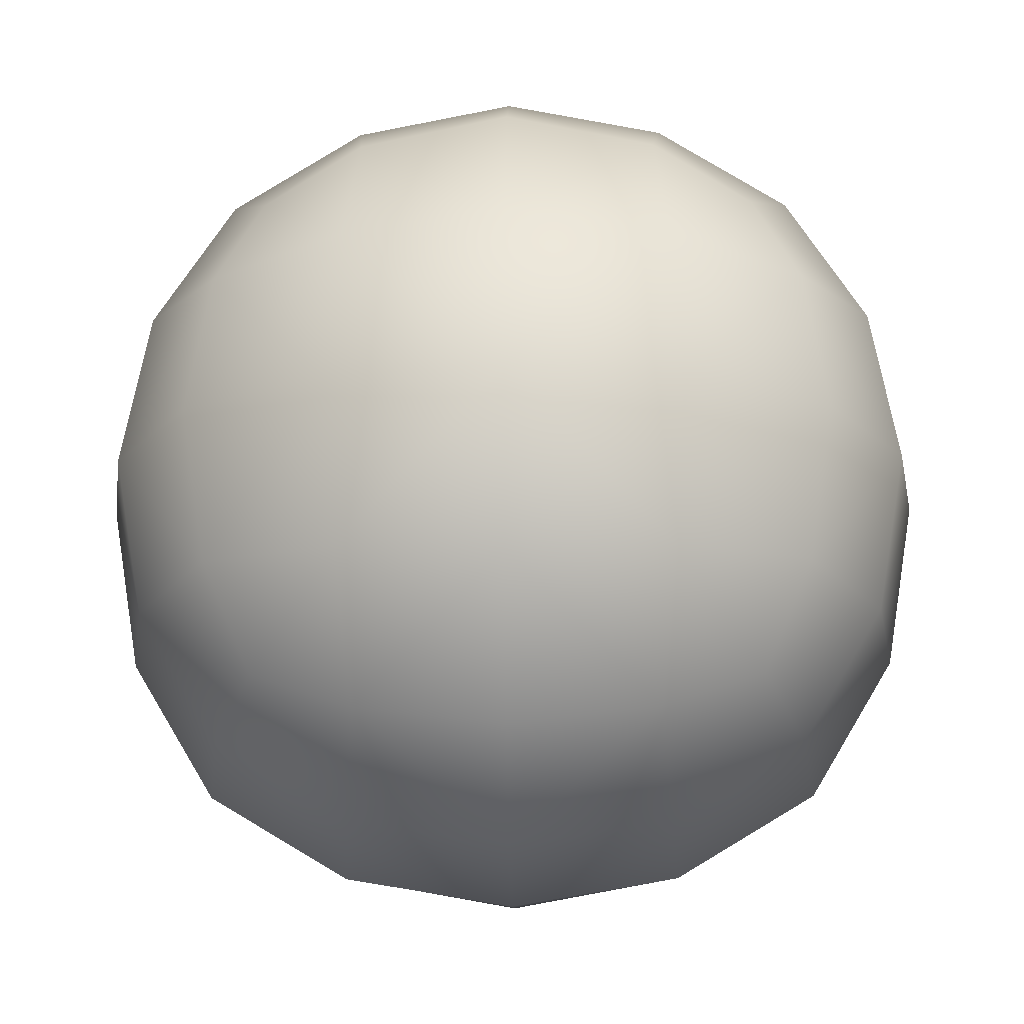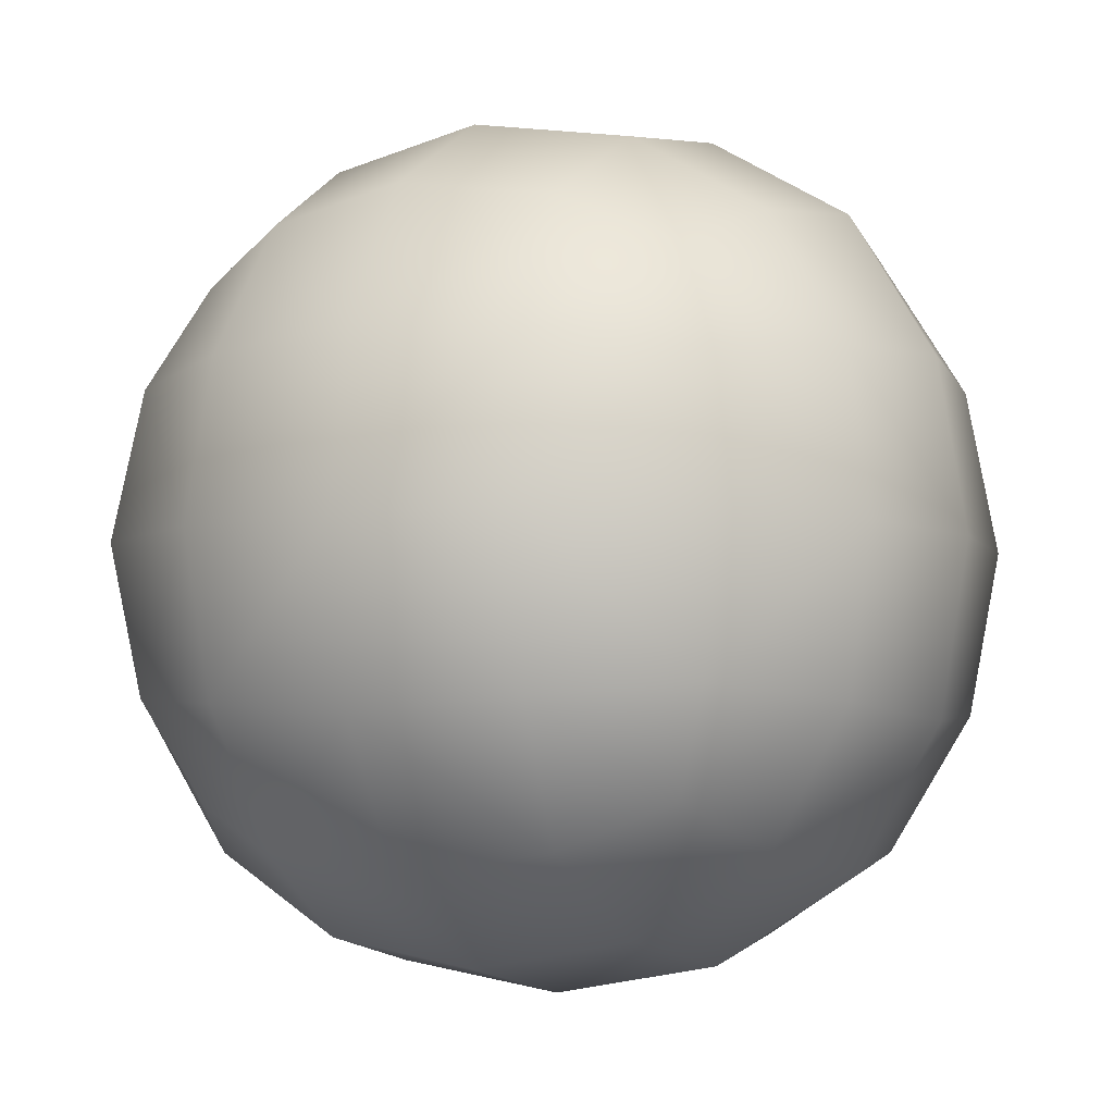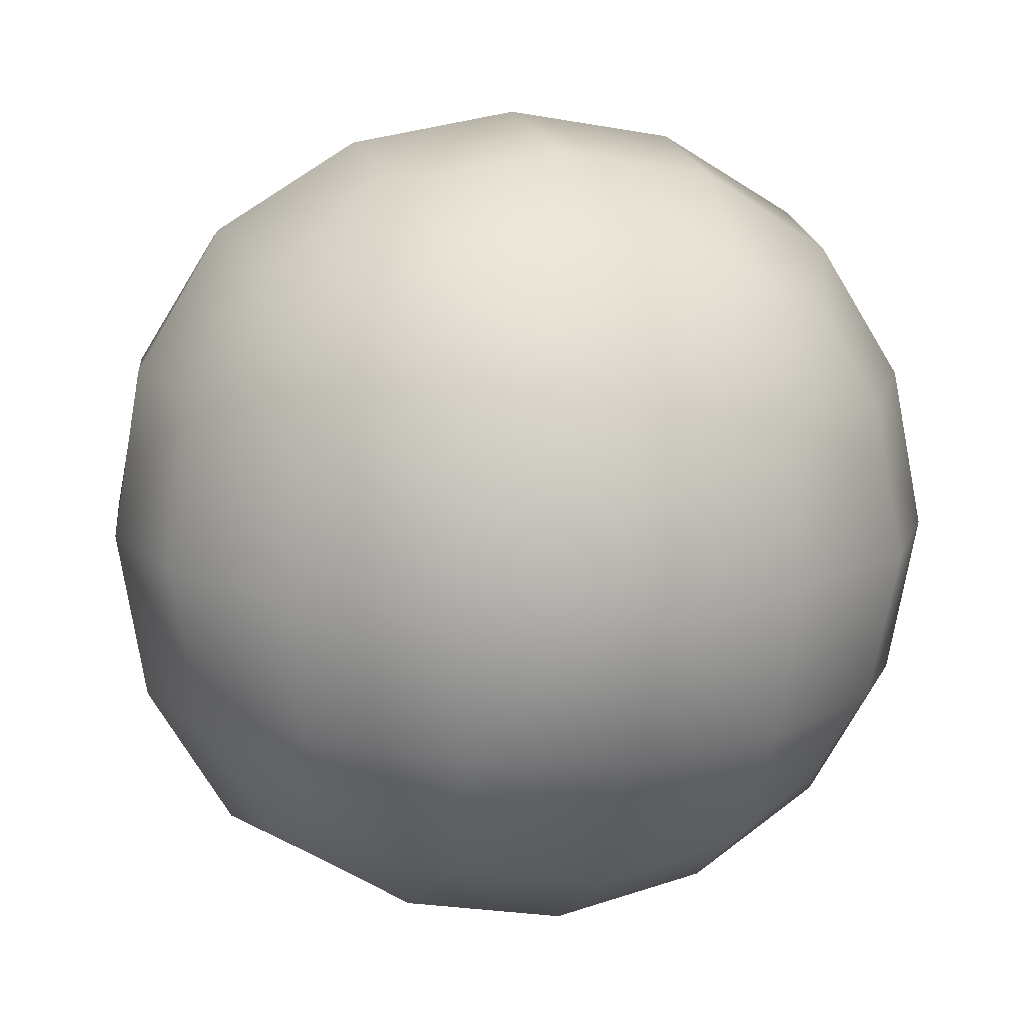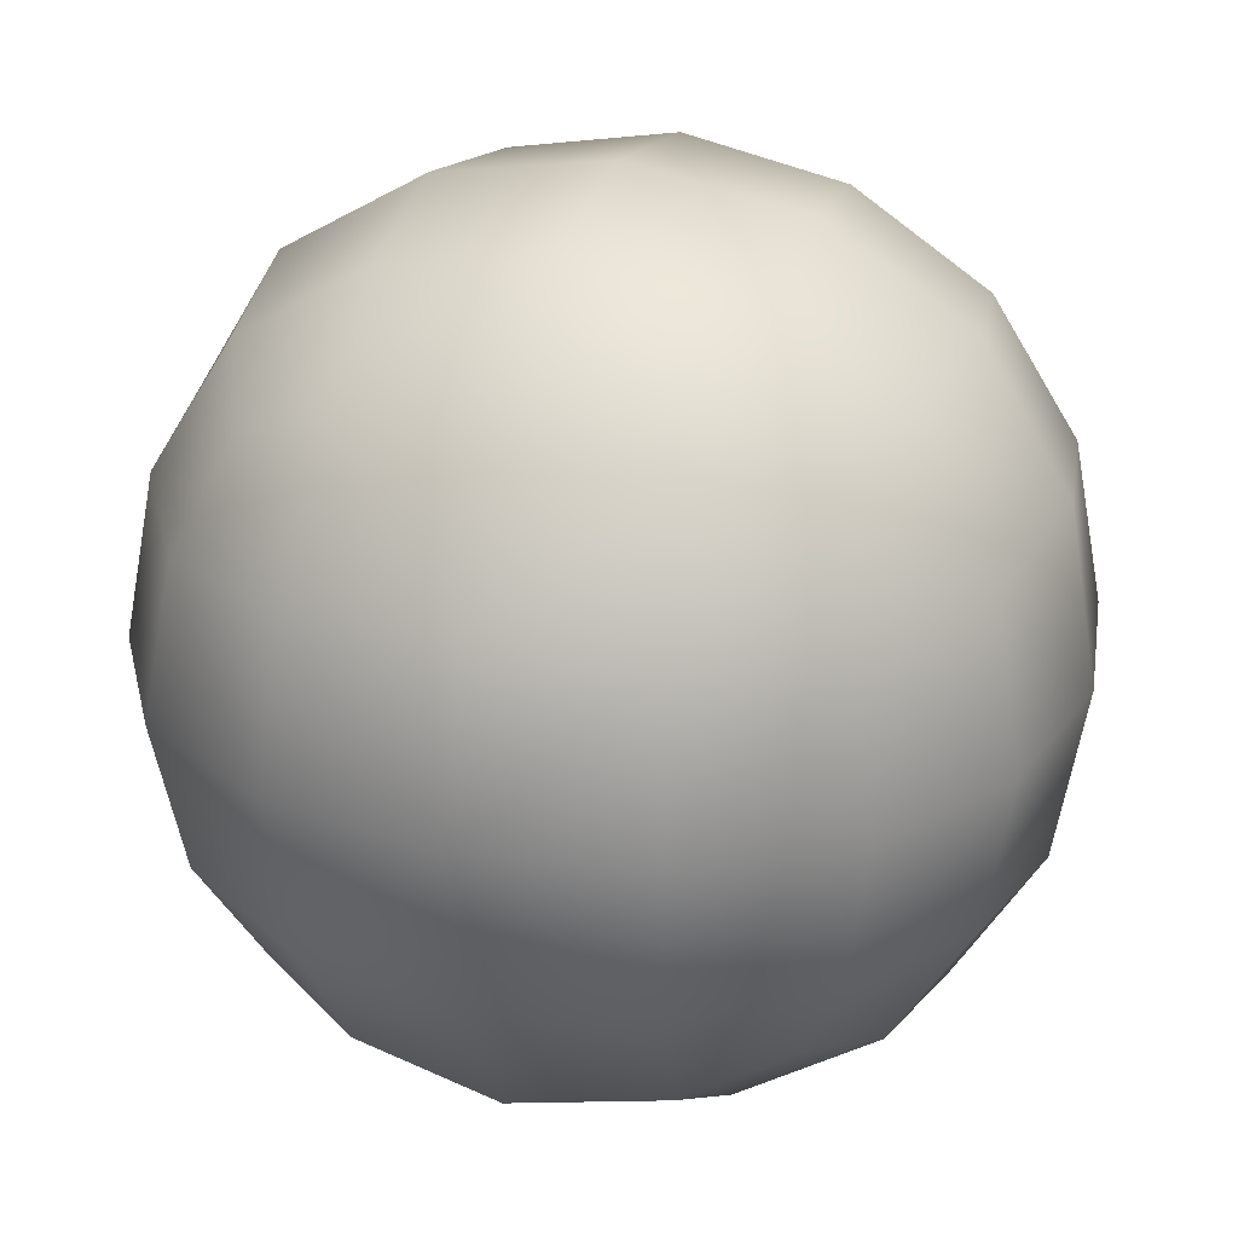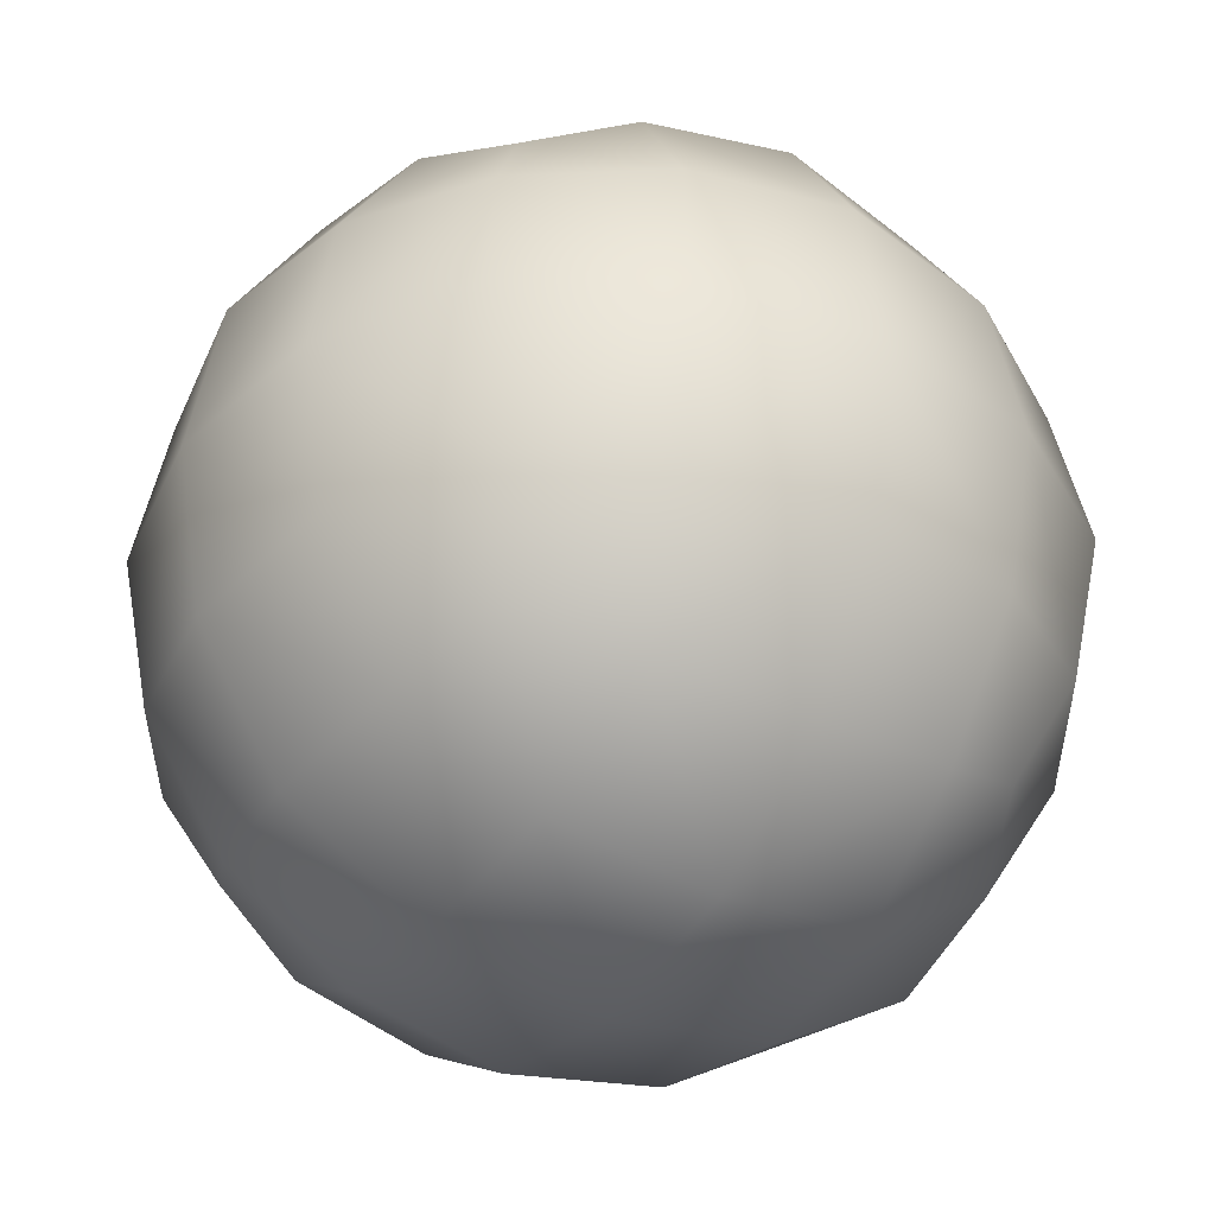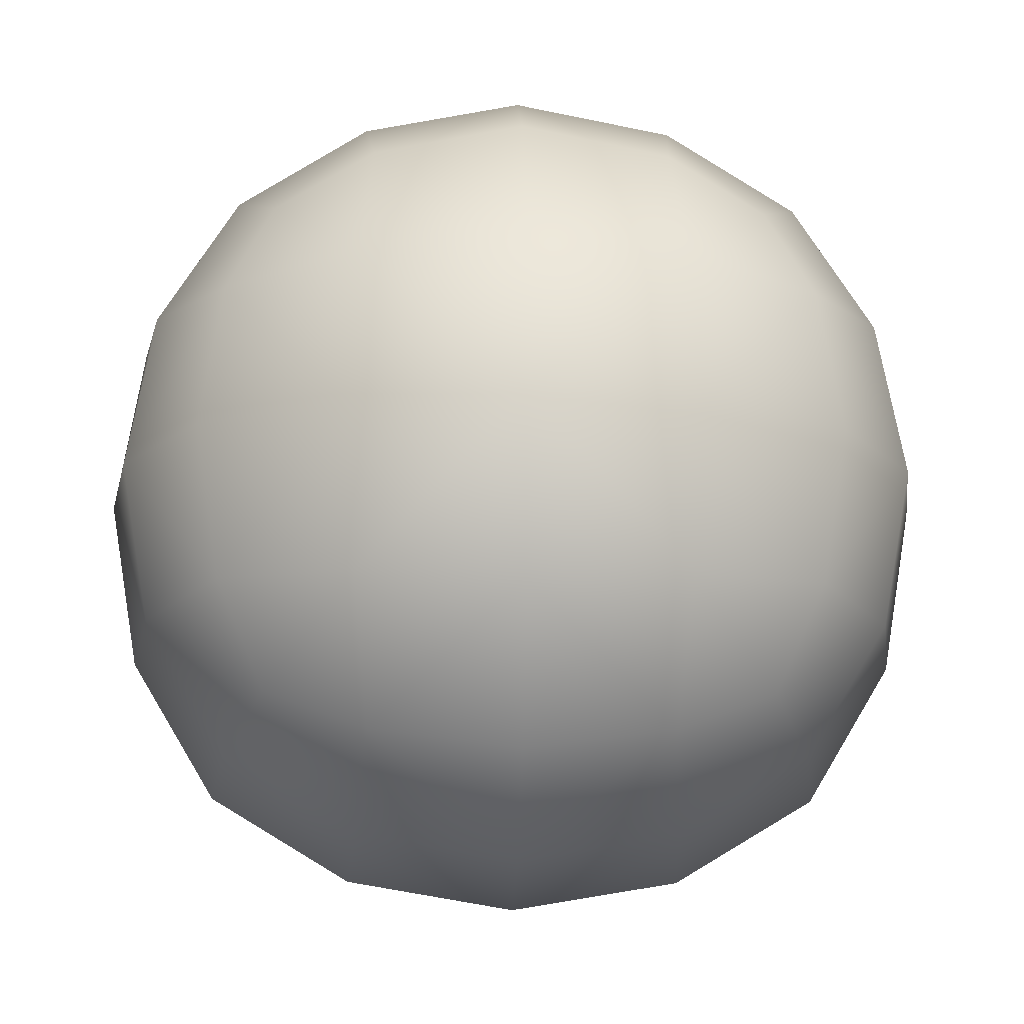
<metadata>
{"format":"obj","ext":"obj","renderer":"f3d","projection":"perspective","resolution":1024,"background":"white","views":[{"elev":-18.7,"azim":91.0,"up":"+Y"},{"elev":-5.8,"azim":-62.7,"up":"+Z"},{"elev":11.9,"azim":163.5,"up":"+Y"},{"elev":26.8,"azim":-161.5,"up":"+Y"},{"elev":-37.2,"azim":57.9,"up":"+Y"},{"elev":-15.2,"azim":88.1,"up":"+Y"}]}
</metadata>
<code>
g default
v -280.1 -280.1 280.1
v 280.1 -280.1 280.1
v -280.1 280.1 280.1
v 280.1 280.1 280.1
v -280.1 280.1 -280.1
v 280.1 280.1 -280.1
v -280.1 -280.1 -280.1
v 280.1 -280.1 -280.1
v 0 -353.8 353.8
v 0 353.8 353.8
v 0 353.8 -353.8
v 0 -353.8 -353.8
v -353.8 0 353.8
v 353.8 0 353.8
v -353.8 353.8 0
v 353.8 353.8 0
v -353.8 0 -353.8
v 353.8 0 -353.8
v -353.8 -353.8 0
v 353.8 -353.8 0
v 0 0 483.2
v 0 483.2 0
v 0 0 -483.2
v 0 -483.2 0
v 483.2 0 0
v -483.2 0 0
v -166.1 -329.4 329.4
v 166.1 -329.4 329.4
v -166.1 329.4 329.4
v 166.1 329.4 329.4
v -166.1 329.4 -329.4
v 166.1 329.4 -329.4
v -166.1 -329.4 -329.4
v 166.1 -329.4 -329.4
v -329.4 -166.1 329.4
v -329.4 166.1 329.4
v 329.4 -166.1 329.4
v 329.4 166.1 329.4
v -329.4 329.4 166.1
v -329.4 329.4 -166.1
v 329.4 329.4 166.1
v 329.4 329.4 -166.1
v -329.4 166.1 -329.4
v -329.4 -166.1 -329.4
v 329.4 166.1 -329.4
v 329.4 -166.1 -329.4
v -329.4 -329.4 -166.1
v -329.4 -329.4 166.1
v 329.4 -329.4 -166.1
v 329.4 -329.4 166.1
v -192.9 0 450.7
v 0 192.9 450.7
v 192.9 0 450.7
v 0 -192.9 450.7
v -192.9 450.7 0
v 0 450.7 -192.9
v 192.9 450.7 0
v 0 450.7 192.9
v -192.9 0 -450.7
v 0 -192.9 -450.7
v 192.9 0 -450.7
v 0 192.9 -450.7
v -192.9 -450.7 0
v 0 -450.7 192.9
v 192.9 -450.7 0
v 0 -450.7 -192.9
v 450.7 0 192.9
v 450.7 192.9 0
v 450.7 0 -192.9
v 450.7 -192.9 0
v -450.7 0 -192.9
v -450.7 192.9 0
v -450.7 0 192.9
v -450.7 -192.9 0
v -179.5 179.5 420.1
v 179.5 179.5 420.1
v 179.5 -179.5 420.1
v -179.5 -179.5 420.1
v -179.5 420.1 -179.5
v 179.5 420.1 -179.5
v 179.5 420.1 179.5
v -179.5 420.1 179.5
v -179.5 -179.5 -420.1
v 179.5 -179.5 -420.1
v 179.5 179.5 -420.1
v -179.5 179.5 -420.1
v -179.5 -420.1 179.5
v 179.5 -420.1 179.5
v 179.5 -420.1 -179.5
v -179.5 -420.1 -179.5
v 420.1 179.5 179.5
v 420.1 179.5 -179.5
v 420.1 -179.5 -179.5
v 420.1 -179.5 179.5
v -420.1 179.5 -179.5
v -420.1 179.5 179.5
v -420.1 -179.5 179.5
v -420.1 -179.5 -179.5
g pCube1
f 36 3 75
f 75 3 29
f 10 52 29
f 29 52 75
f 52 21 75
f 75 21 51
f 13 36 51
f 51 36 75
f 30 4 76
f 76 4 38
f 14 53 38
f 38 53 76
f 53 21 76
f 76 21 52
f 10 30 52
f 52 30 76
f 37 2 77
f 77 2 28
f 9 54 28
f 28 54 77
f 54 21 77
f 77 21 53
f 14 37 53
f 53 37 77
f 27 1 78
f 78 1 35
f 13 51 35
f 35 51 78
f 51 21 78
f 78 21 54
f 9 27 54
f 54 27 78
f 40 5 79
f 79 5 31
f 11 56 31
f 31 56 79
f 56 22 79
f 79 22 55
f 15 40 55
f 55 40 79
f 32 6 80
f 80 6 42
f 16 57 42
f 42 57 80
f 57 22 80
f 80 22 56
f 11 32 56
f 56 32 80
f 41 4 81
f 81 4 30
f 10 58 30
f 30 58 81
f 58 22 81
f 81 22 57
f 16 41 57
f 57 41 81
f 29 3 82
f 82 3 39
f 15 55 39
f 39 55 82
f 55 22 82
f 82 22 58
f 10 29 58
f 58 29 82
f 44 7 83
f 83 7 33
f 12 60 33
f 33 60 83
f 60 23 83
f 83 23 59
f 17 44 59
f 59 44 83
f 34 8 84
f 84 8 46
f 18 61 46
f 46 61 84
f 61 23 84
f 84 23 60
f 12 34 60
f 60 34 84
f 45 6 85
f 85 6 32
f 11 62 32
f 32 62 85
f 62 23 85
f 85 23 61
f 18 45 61
f 61 45 85
f 31 5 86
f 86 5 43
f 17 59 43
f 43 59 86
f 59 23 86
f 86 23 62
f 11 31 62
f 62 31 86
f 48 1 87
f 87 1 27
f 9 64 27
f 27 64 87
f 64 24 87
f 87 24 63
f 19 48 63
f 63 48 87
f 28 2 88
f 88 2 50
f 20 65 50
f 50 65 88
f 65 24 88
f 88 24 64
f 9 28 64
f 64 28 88
f 49 8 89
f 89 8 34
f 12 66 34
f 34 66 89
f 66 24 89
f 89 24 65
f 20 49 65
f 65 49 89
f 33 7 90
f 90 7 47
f 19 63 47
f 47 63 90
f 63 24 90
f 90 24 66
f 12 33 66
f 66 33 90
f 38 4 91
f 91 4 41
f 16 68 41
f 41 68 91
f 68 25 91
f 91 25 67
f 14 38 67
f 67 38 91
f 42 6 92
f 92 6 45
f 18 69 45
f 45 69 92
f 69 25 92
f 92 25 68
f 16 42 68
f 68 42 92
f 46 8 93
f 93 8 49
f 20 70 49
f 49 70 93
f 70 25 93
f 93 25 69
f 18 46 69
f 69 46 93
f 50 2 94
f 94 2 37
f 14 67 37
f 37 67 94
f 67 25 94
f 94 25 70
f 20 50 70
f 70 50 94
f 43 5 95
f 95 5 40
f 15 72 40
f 40 72 95
f 72 26 95
f 95 26 71
f 17 43 71
f 71 43 95
f 39 3 96
f 96 3 36
f 13 73 36
f 36 73 96
f 73 26 96
f 96 26 72
f 15 39 72
f 72 39 96
f 35 1 97
f 97 1 48
f 19 74 48
f 48 74 97
f 74 26 97
f 97 26 73
f 13 35 73
f 73 35 97
f 47 7 98
f 98 7 44
f 17 71 44
f 44 71 98
f 71 26 98
f 98 26 74
f 19 47 74
f 74 47 98

</code>
